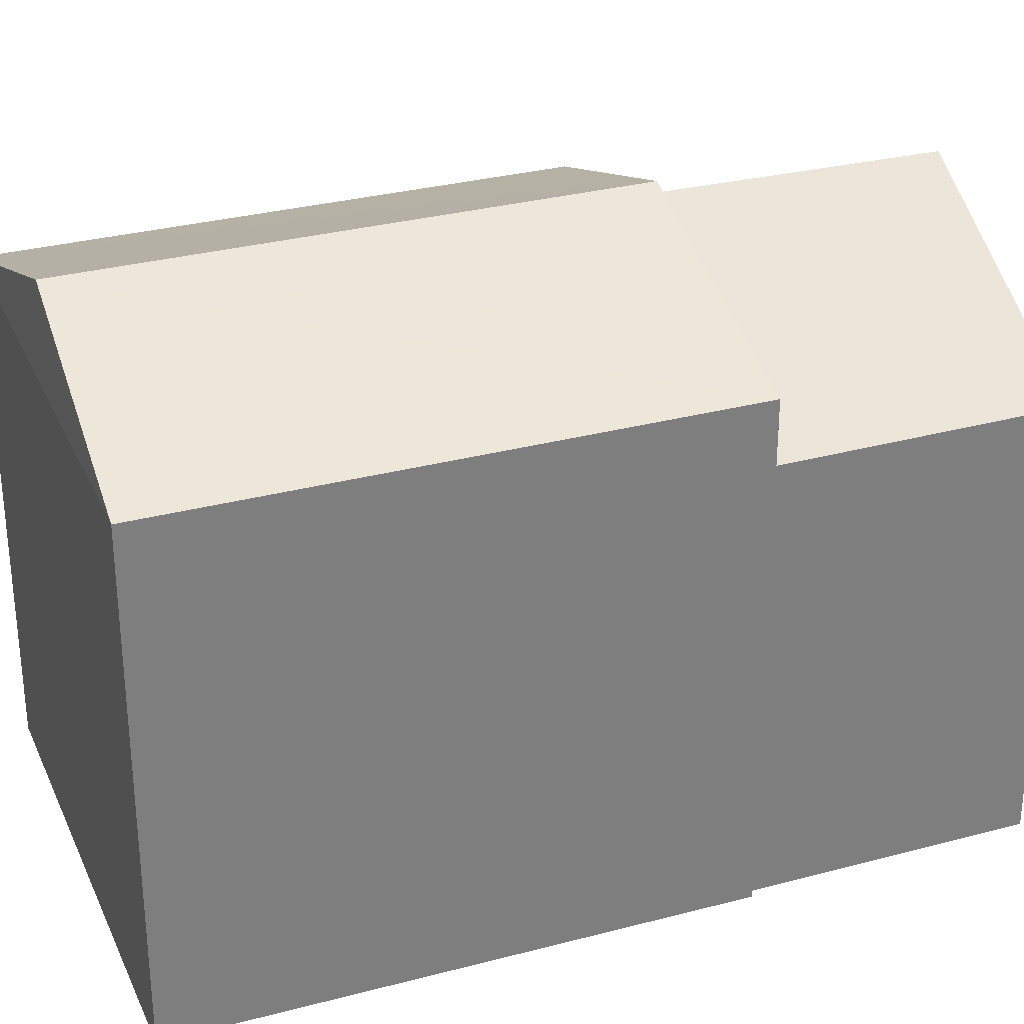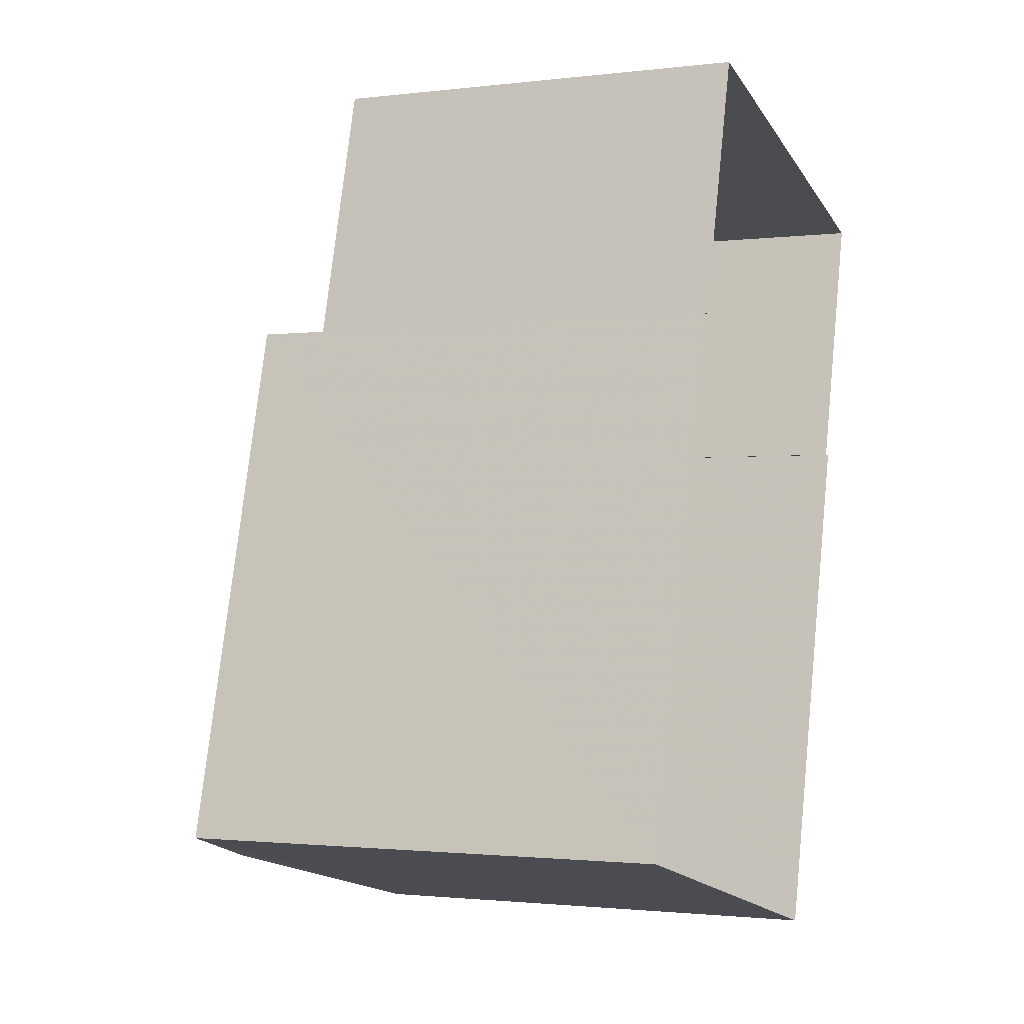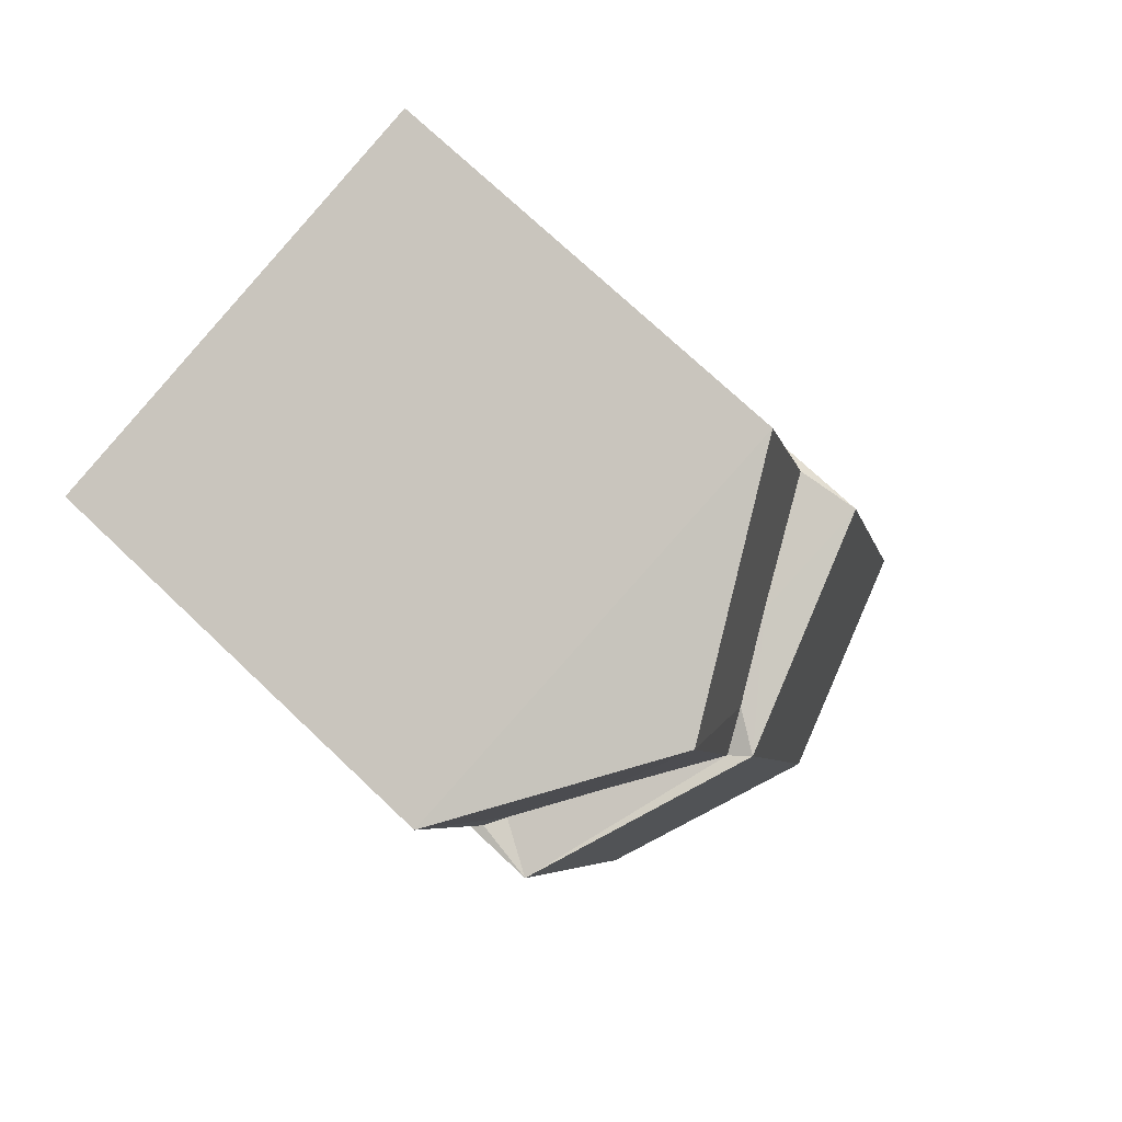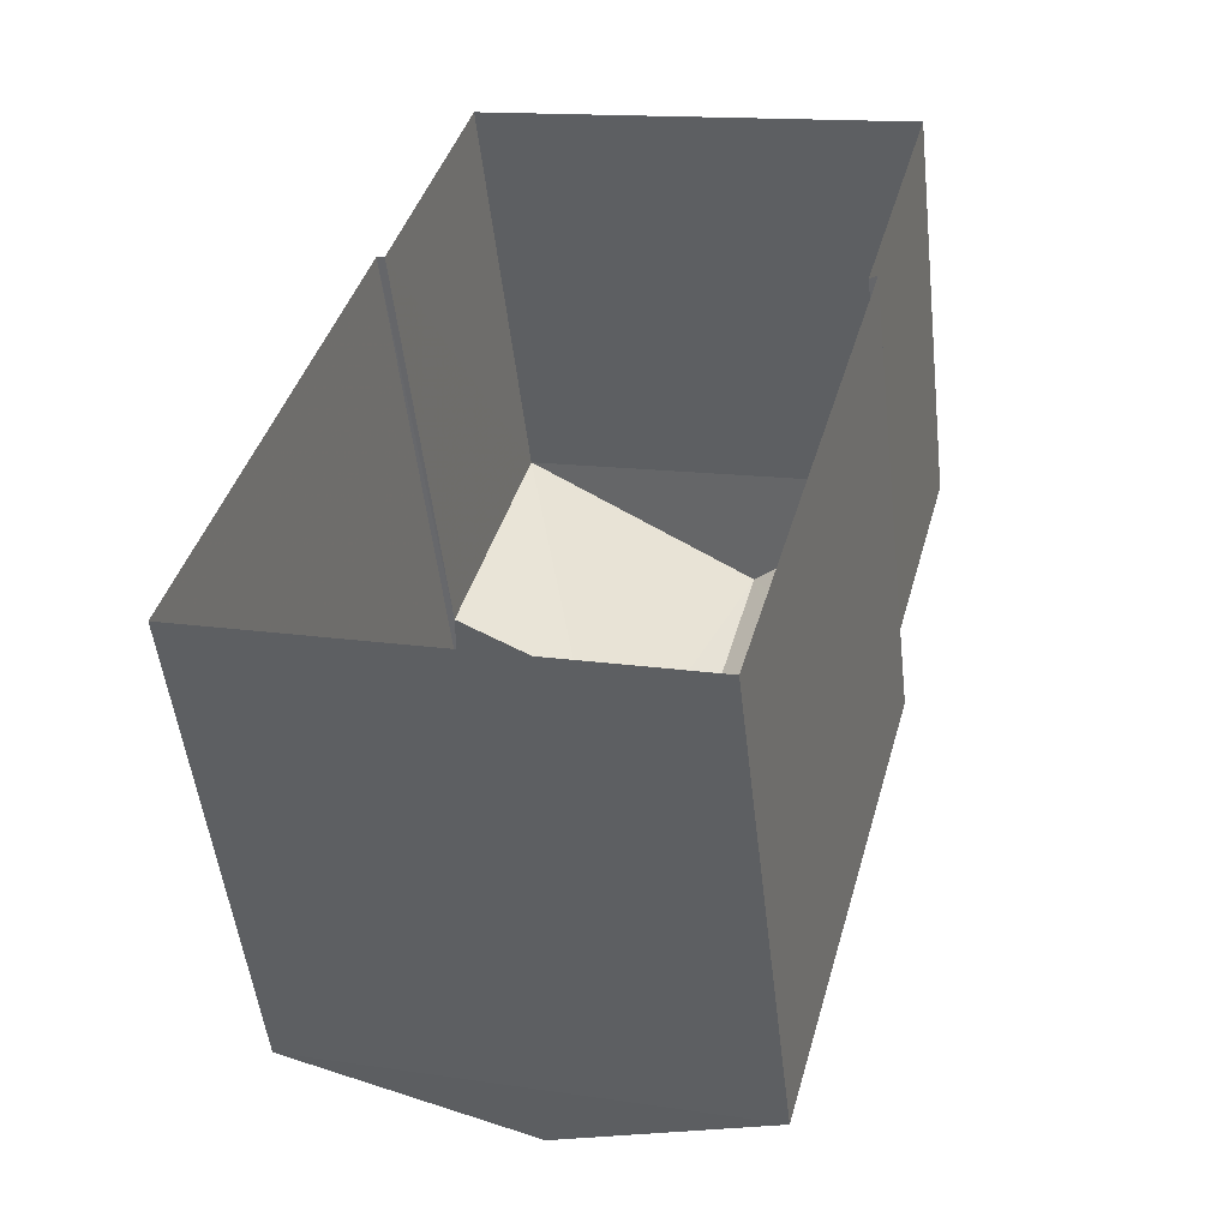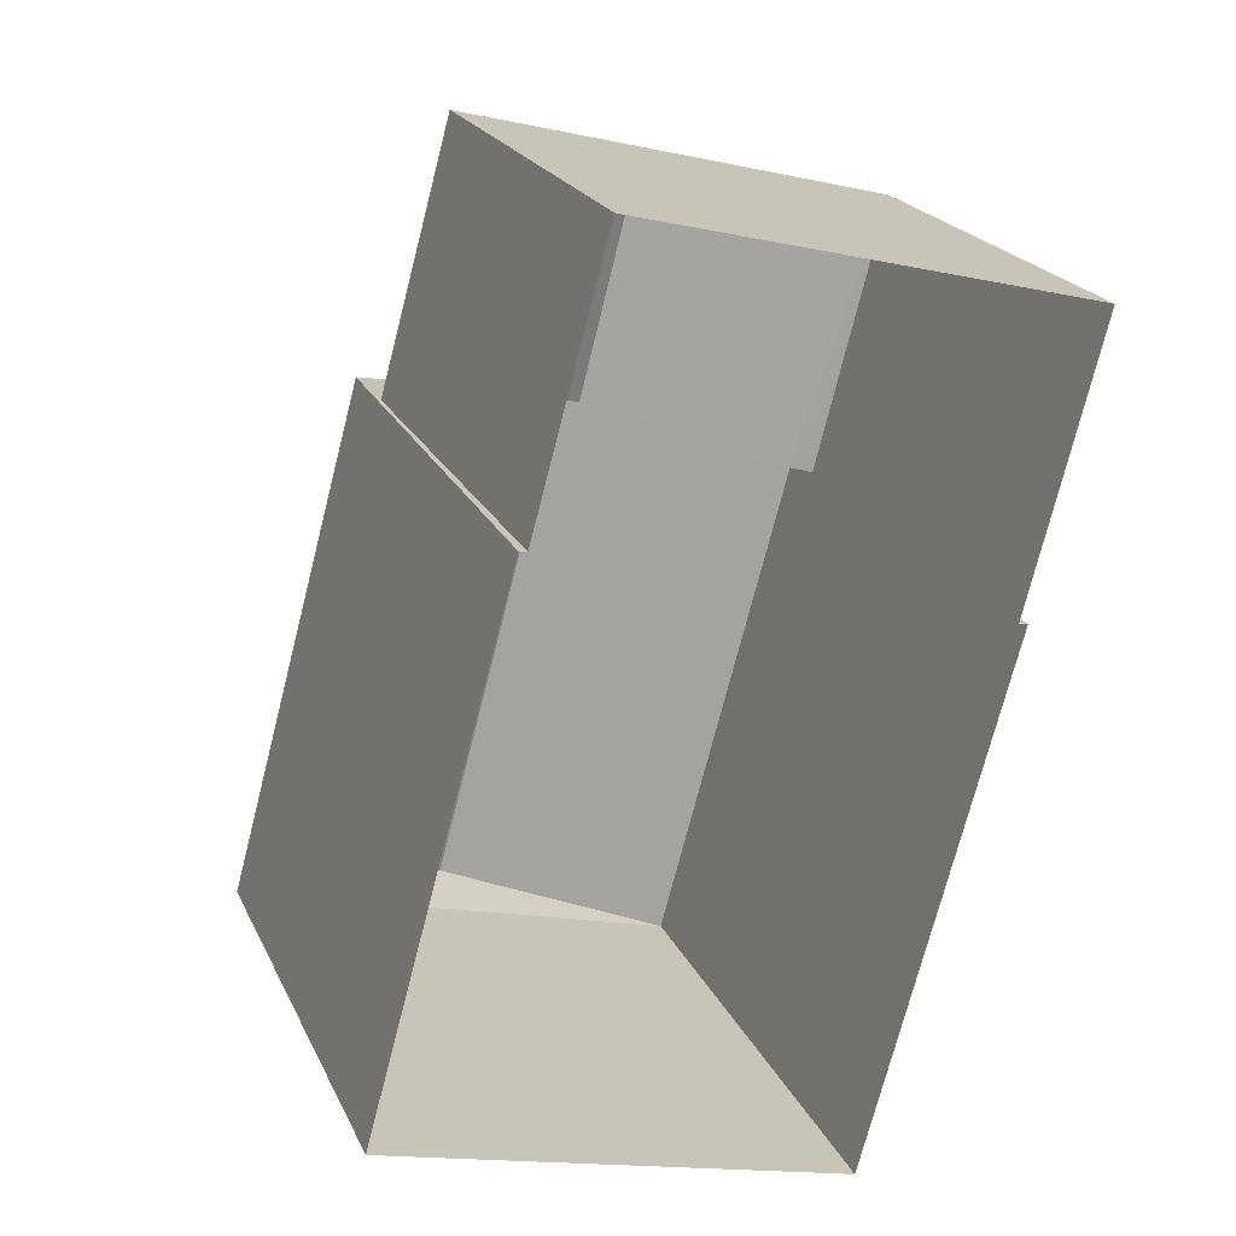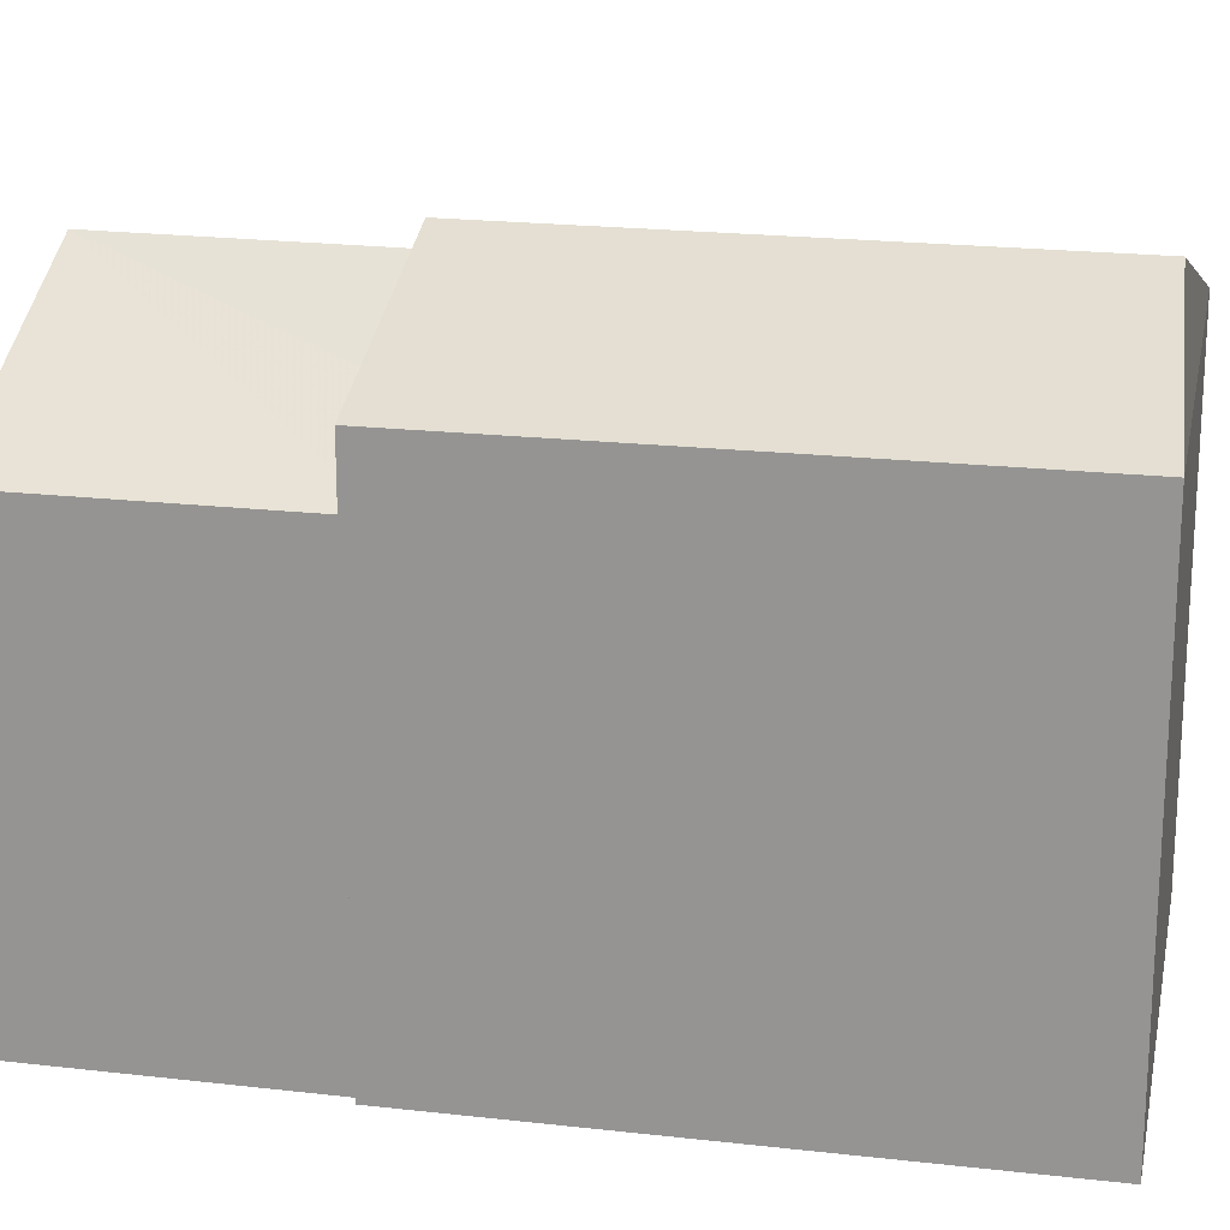
<metadata>
{"format":"obj","ext":"obj","renderer":"f3d","projection":"perspective","resolution":1024,"background":"white","views":[{"elev":31.1,"azim":84.8,"up":"+Z"},{"elev":-0.8,"azim":113.6,"up":"+Y"},{"elev":73.3,"azim":-46.6,"up":"+Y"},{"elev":-51.5,"azim":-173.4,"up":"+Y"},{"elev":22.1,"azim":159.9,"up":"+Y"},{"elev":20.2,"azim":-63.1,"up":"+Z"}]}
</metadata>
<code>
v 1.23e+05 7.857e+05 14.03
v 1.23e+05 7.857e+05 14.04
v 1.23e+05 7.857e+05 14.03
v 1.23e+05 7.857e+05 14.04
v 1.23e+05 7.857e+05 14.04
v 1.23e+05 7.857e+05 14.04
v 1.23e+05 7.857e+05 14.04
v 1.23e+05 7.857e+05 14.04
v 1.23e+05 7.857e+05 20.12
v 1.23e+05 7.857e+05 20.38
v 1.23e+05 7.857e+05 20.38
v 1.23e+05 7.857e+05 18.91
v 1.23e+05 7.857e+05 19.64
v 1.23e+05 7.857e+05 18.91
v 1.23e+05 7.857e+05 19.06
v 1.23e+05 7.857e+05 19.64
v 1.23e+05 7.857e+05 18.91
v 1.23e+05 7.857e+05 18.91
v 1.23e+05 7.857e+05 19.64
v 1.23e+05 7.857e+05 19.64
v 1.23e+05 7.857e+05 20.59
v 1.23e+05 7.857e+05 20.59
v 1.23e+05 7.857e+05 19.64
v 1.23e+05 7.857e+05 19.64
f 1 2 3
f 4 3 5
f 1 6 2
f 7 5 8
f 5 2 8
f 3 2 5
f 9 10 11
f 9 12 10
f 13 14 12
f 9 13 12
f 10 15 16
f 11 10 16
f 15 10 17
f 18 15 17
f 10 12 17
f 19 20 21
f 20 22 21
f 23 21 22
f 24 23 22
f 22 20 24
f 5 7 12
f 14 5 12
f 2 17 8
f 2 18 17
f 17 7 8
f 17 12 7
f 16 19 11
f 19 21 11
f 9 21 13
f 21 23 13
f 11 21 9
f 5 14 4
f 4 14 23
f 14 13 23
f 16 15 19
f 19 18 6
f 6 18 2
f 15 18 19
f 23 24 3
f 4 23 3
f 20 1 3
f 24 20 3
f 1 19 6
f 1 20 19

</code>
